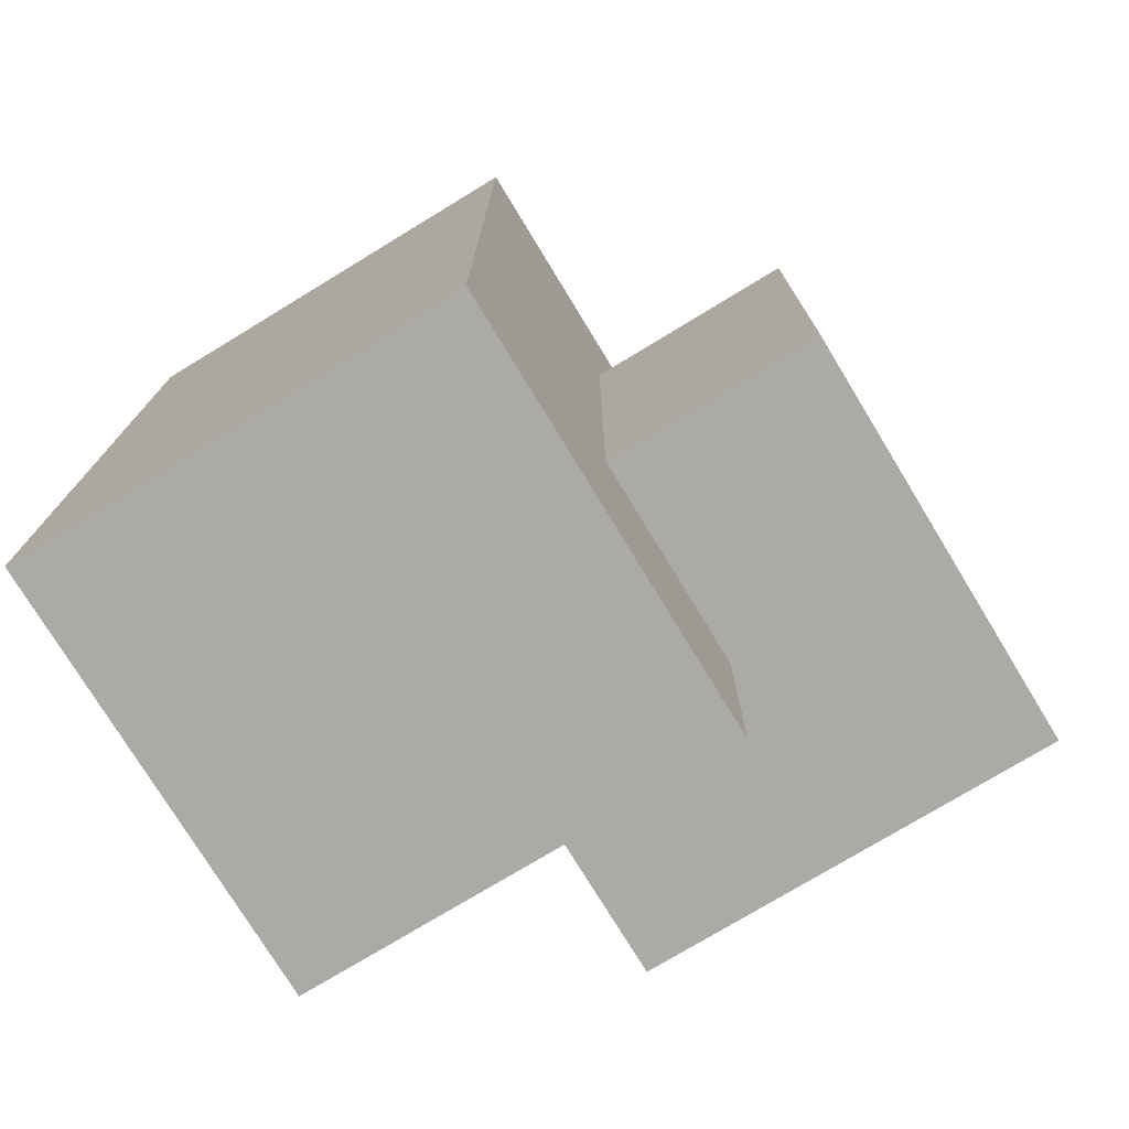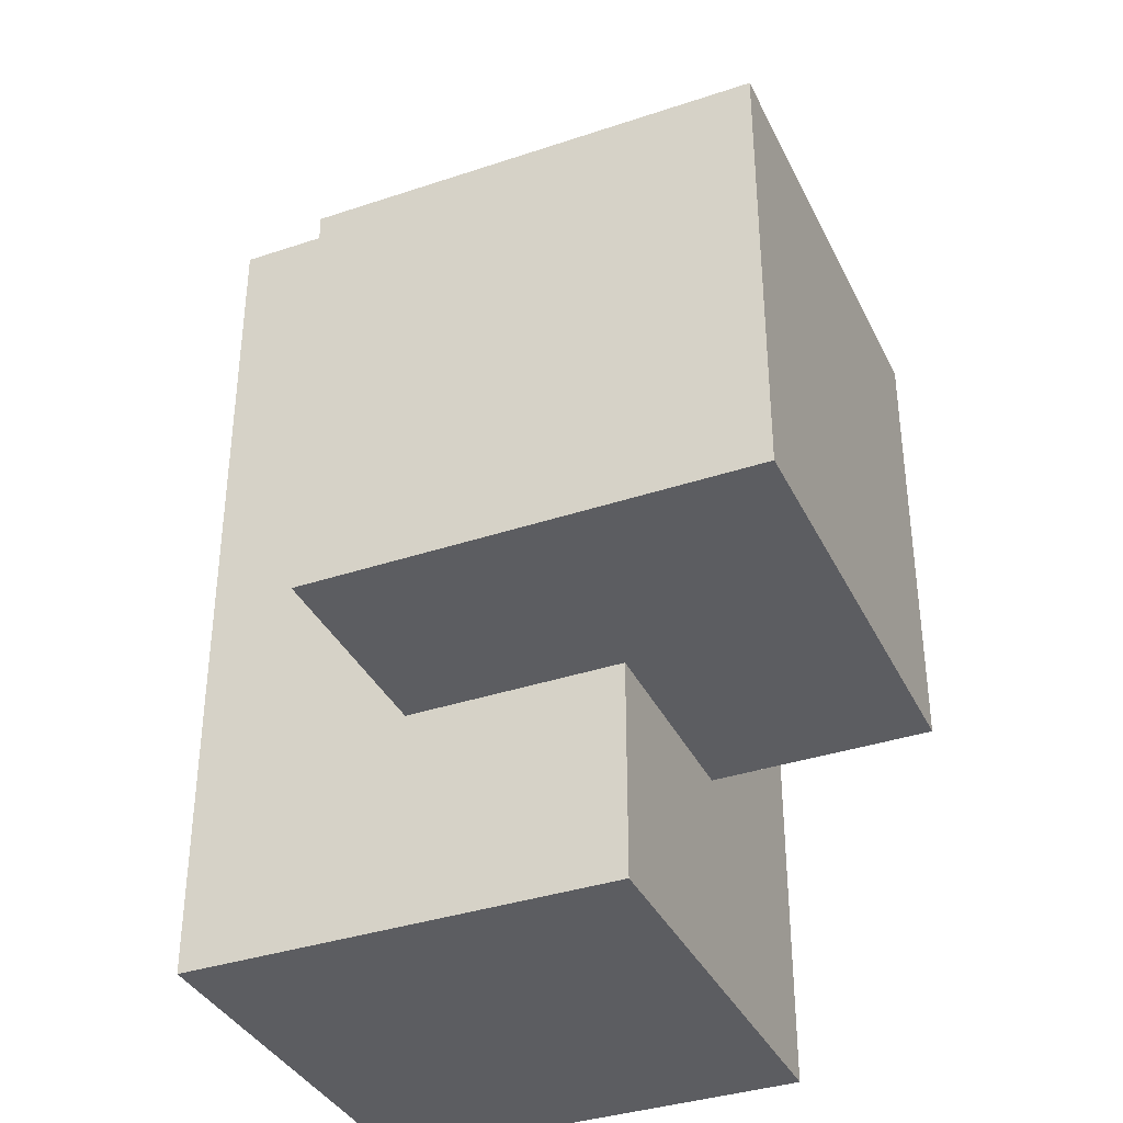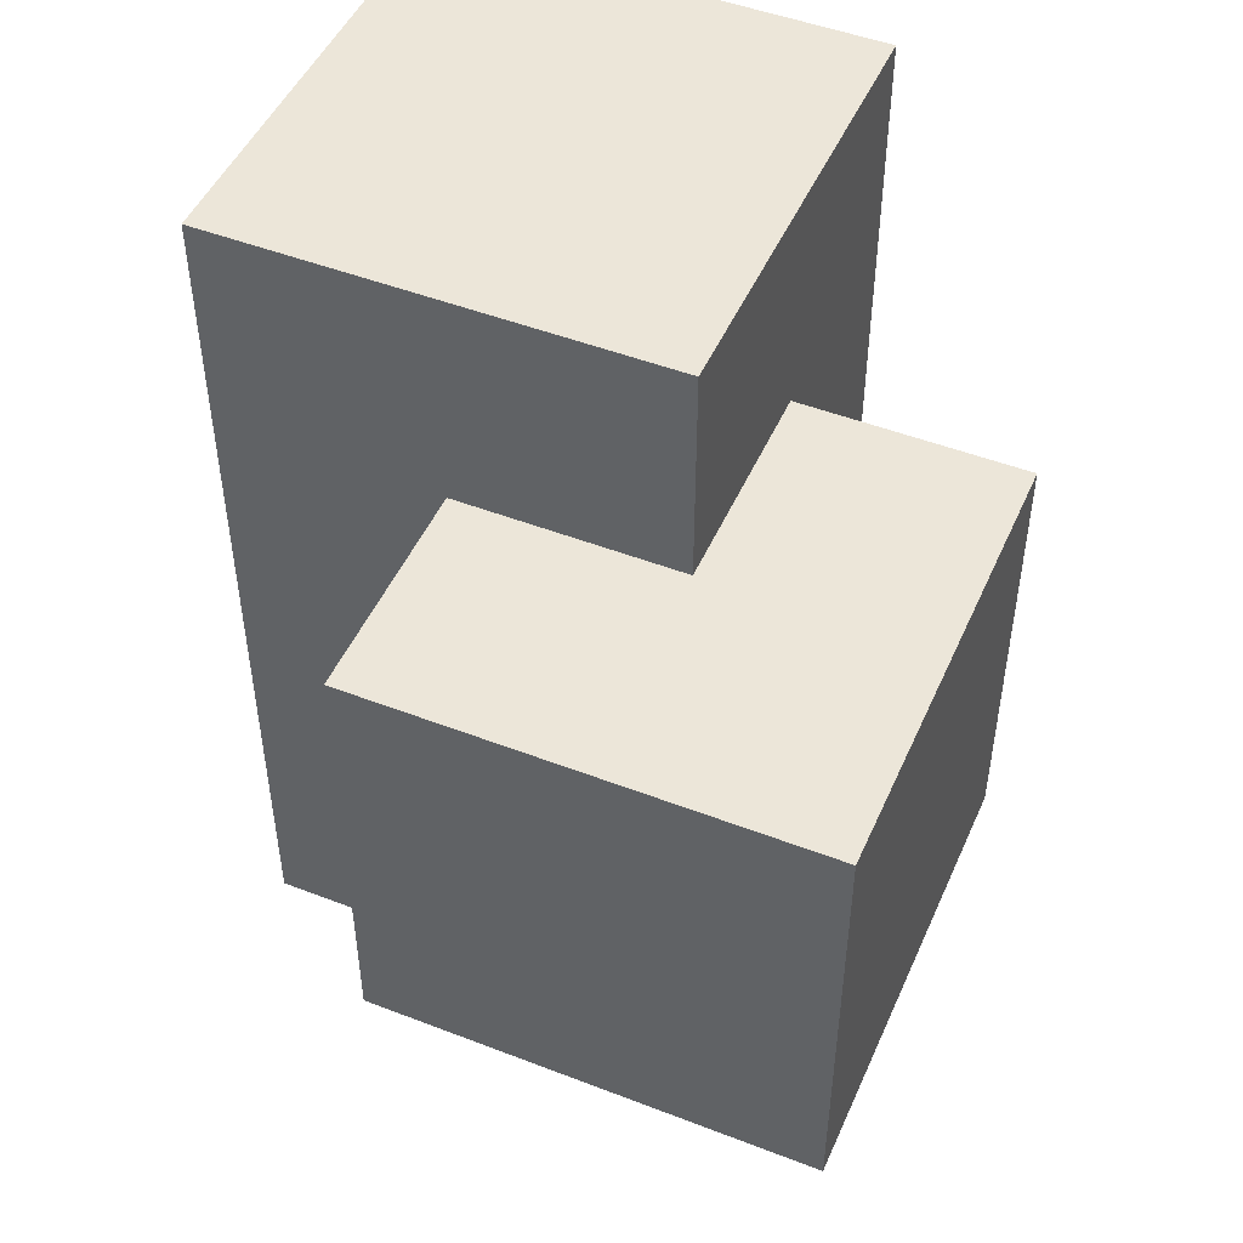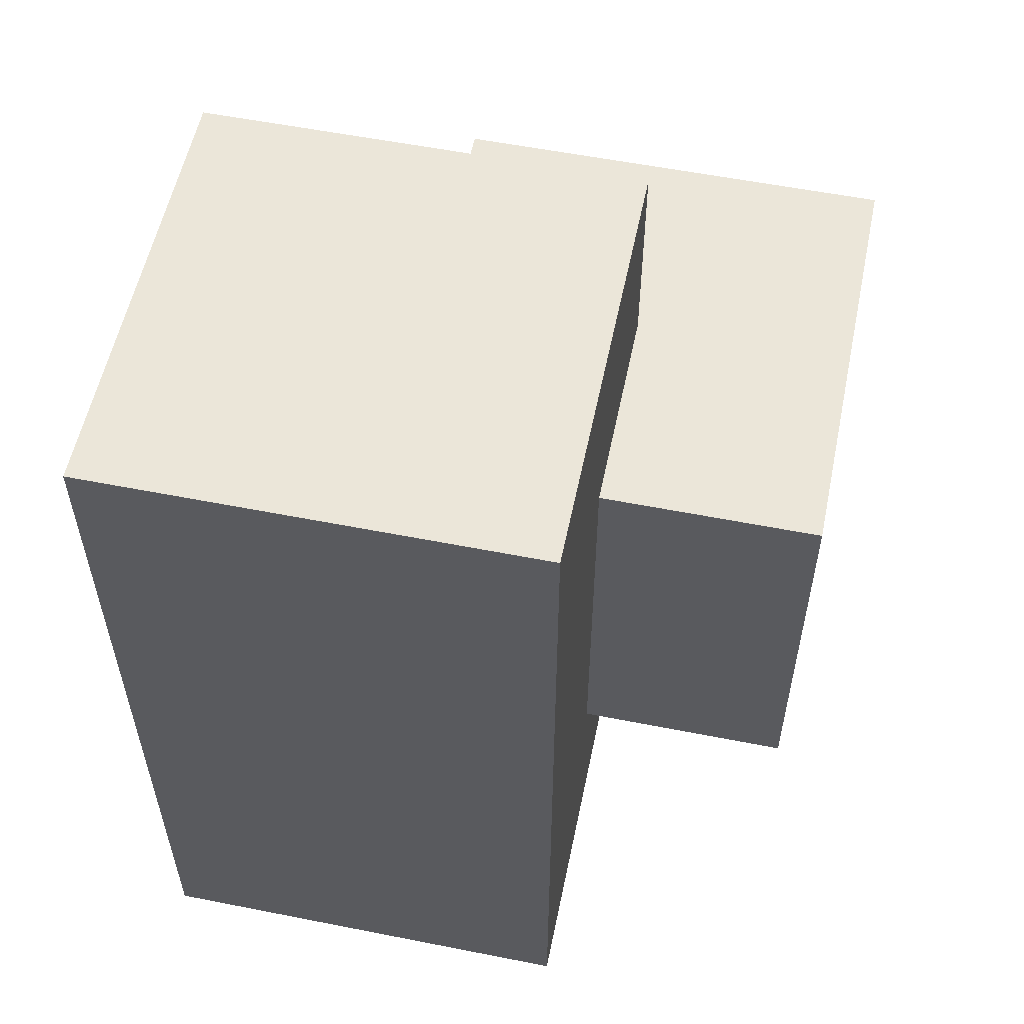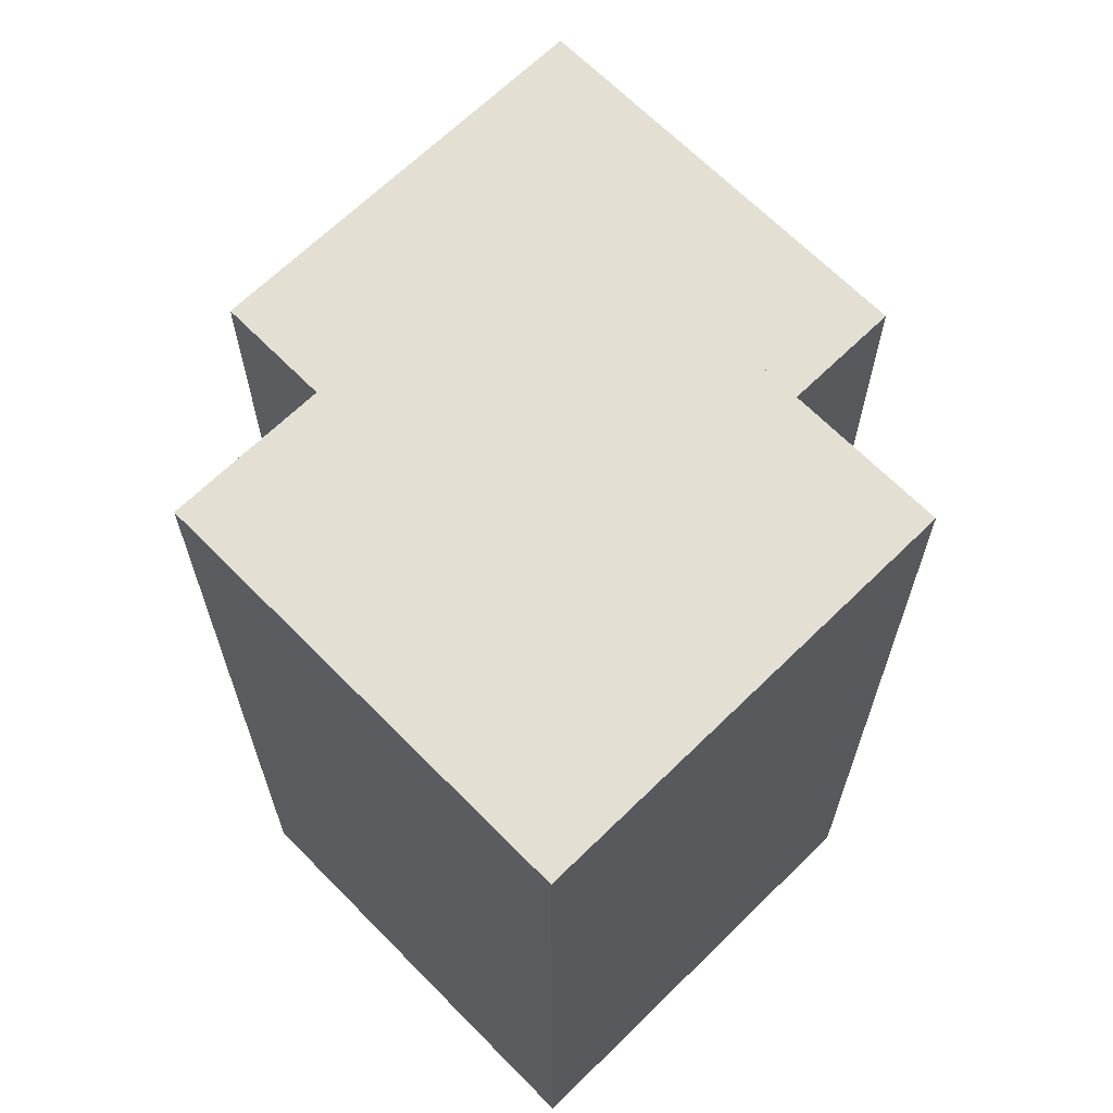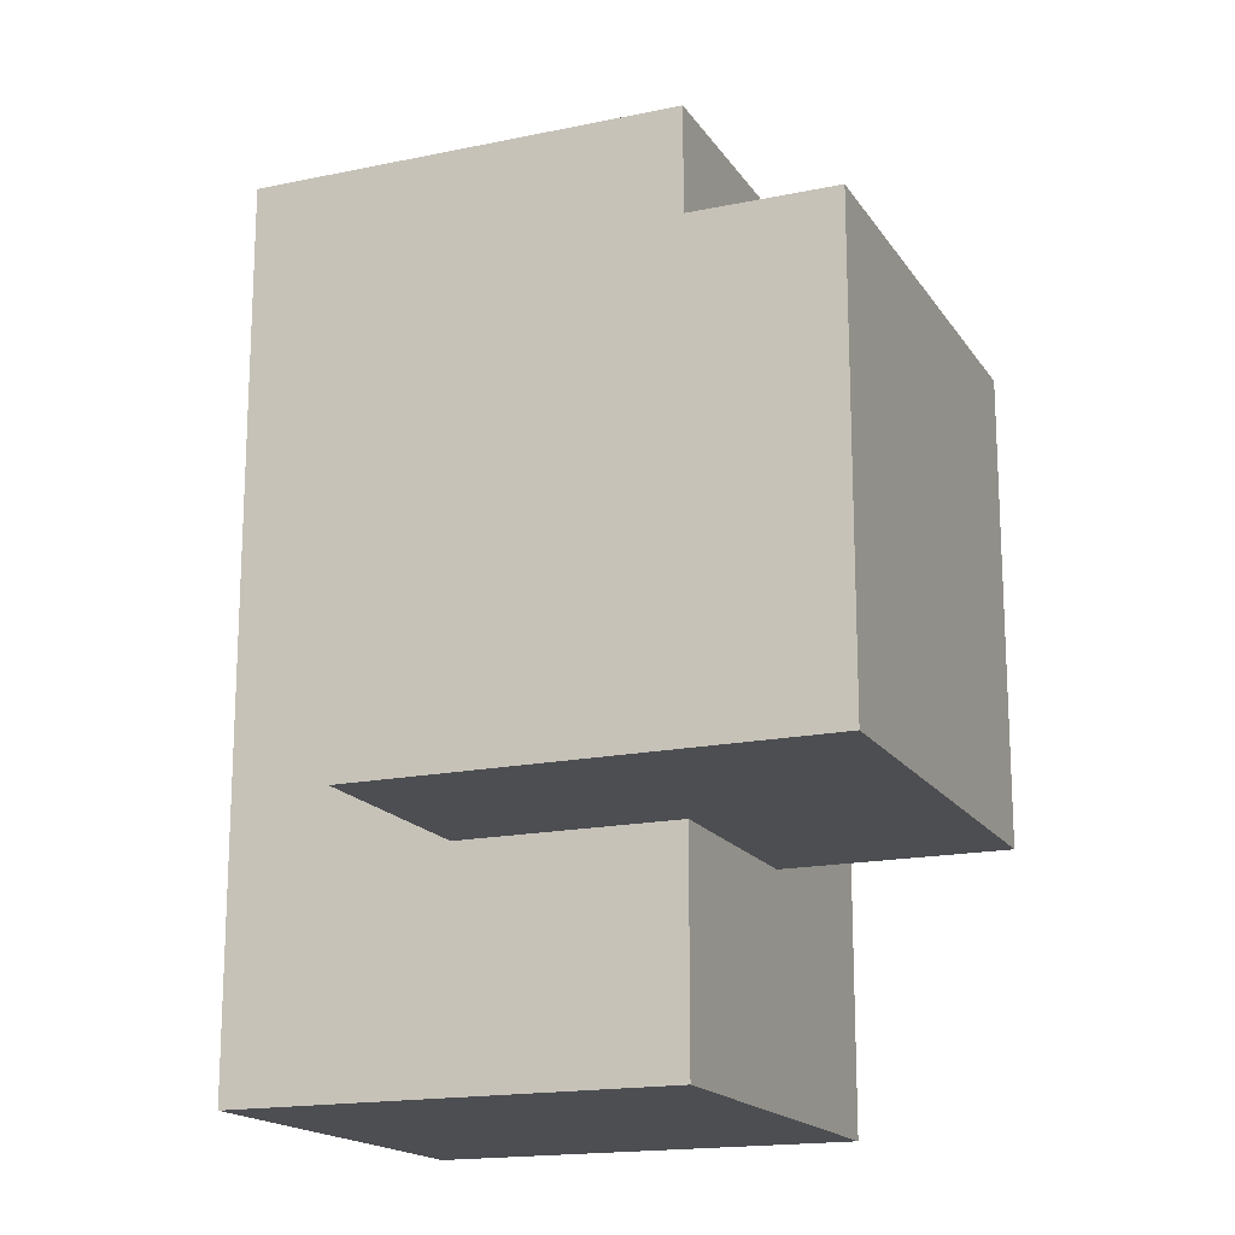
<metadata>
{"format":"obj","ext":"obj","renderer":"f3d","projection":"perspective","resolution":1024,"background":"white","views":[{"elev":-75.7,"azim":31.3,"up":"+Z"},{"elev":-36.5,"azim":113.5,"up":"+Z"},{"elev":48.6,"azim":113.3,"up":"+Z"},{"elev":56.3,"azim":11.7,"up":"+Z"},{"elev":66.4,"azim":-44.5,"up":"+Z"},{"elev":-17.2,"azim":112.7,"up":"+Z"}]}
</metadata>
<code>
o
v 0.4 1.5 0.2
v 0.4 1.5 -0.2
v 0.4 1.7 0.2
v 0.4 1.7 -0.2
v 0.5 1.7 0.1
v 0.5 1.7 -0.1
v 0.5 1.8 0.1
v 0.5 1.8 -0.1
v 0.6 1.5 0.2
v 0.6 1.5 -0.2
v 0.6 1.6 0.1
v 0.6 1.6 -0.1
v 0.6 1.7 0.2
v 0.6 1.7 0.1
v 0.6 1.7 -0.1
v 0.6 1.7 -0.2
v 0.7 1.6 0.1
v 0.7 1.6 -0.1
v 0.7 1.8 0.1
v 0.7 1.8 -0.1
v 0.4 1.5 0.2
v 0.4 1.7 0.2
v 0.6 1.5 0.2
v 0.6 1.7 0.2
v 0.5 1.7 0.1
v 0.5 1.8 0.1
v 0.6 1.6 0.1
v 0.6 1.7 0.1
v 0.7 1.6 0.1
v 0.7 1.8 0.1
v 0.5 1.7 -0.1
v 0.5 1.8 -0.1
v 0.6 1.6 -0.1
v 0.6 1.7 -0.1
v 0.7 1.6 -0.1
v 0.7 1.8 -0.1
v 0.4 1.5 -0.2
v 0.4 1.7 -0.2
v 0.6 1.5 -0.2
v 0.6 1.7 -0.2
v 0.4 1.5 0.2
v 0.6 1.5 0.2
v 0.4 1.5 -0.2
v 0.6 1.5 -0.2
v 0.6 1.6 0.1
v 0.7 1.6 0.1
v 0.6 1.6 -0.1
v 0.7 1.6 -0.1
v 0.4 1.7 0.2
v 0.6 1.7 0.2
v 0.5 1.7 0.1
v 0.6 1.7 0.1
v 0.5 1.7 -0.1
v 0.6 1.7 -0.1
v 0.4 1.7 -0.2
v 0.6 1.7 -0.2
v 0.5 1.8 0.1
v 0.7 1.8 0.1
v 0.5 1.8 -0.1
v 0.7 1.8 -0.1
f 3 2 1
f 4 2 3
f 7 6 5
f 8 6 7
f 9 10 11
f 11 10 12
f 9 11 13
f 13 11 14
f 12 10 15
f 15 10 16
f 17 18 19
f 19 18 20
f 23 22 21
f 24 22 23
f 28 26 25
f 29 28 27
f 30 26 28
f 30 28 29
f 31 32 34
f 33 34 35
f 34 32 36
f 35 34 36
f 37 38 39
f 39 38 40
f 43 42 41
f 44 42 43
f 47 46 45
f 48 46 47
f 49 50 51
f 51 50 52
f 49 51 53
f 49 53 55
f 53 54 55
f 55 54 56
f 57 58 59
f 59 58 60

</code>
